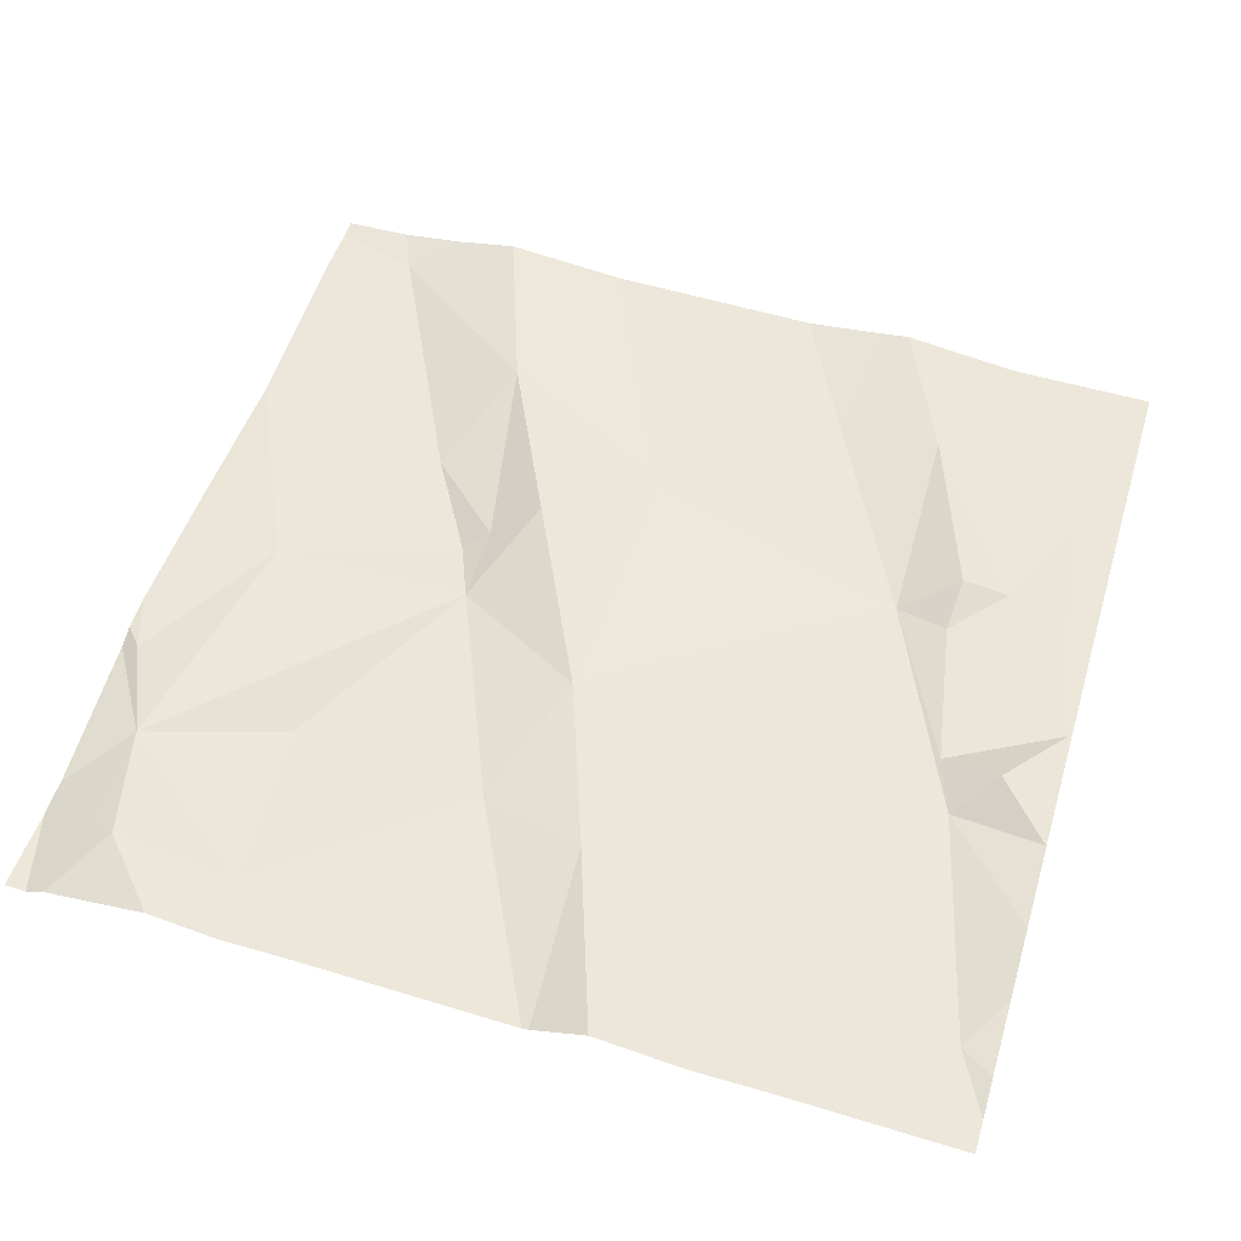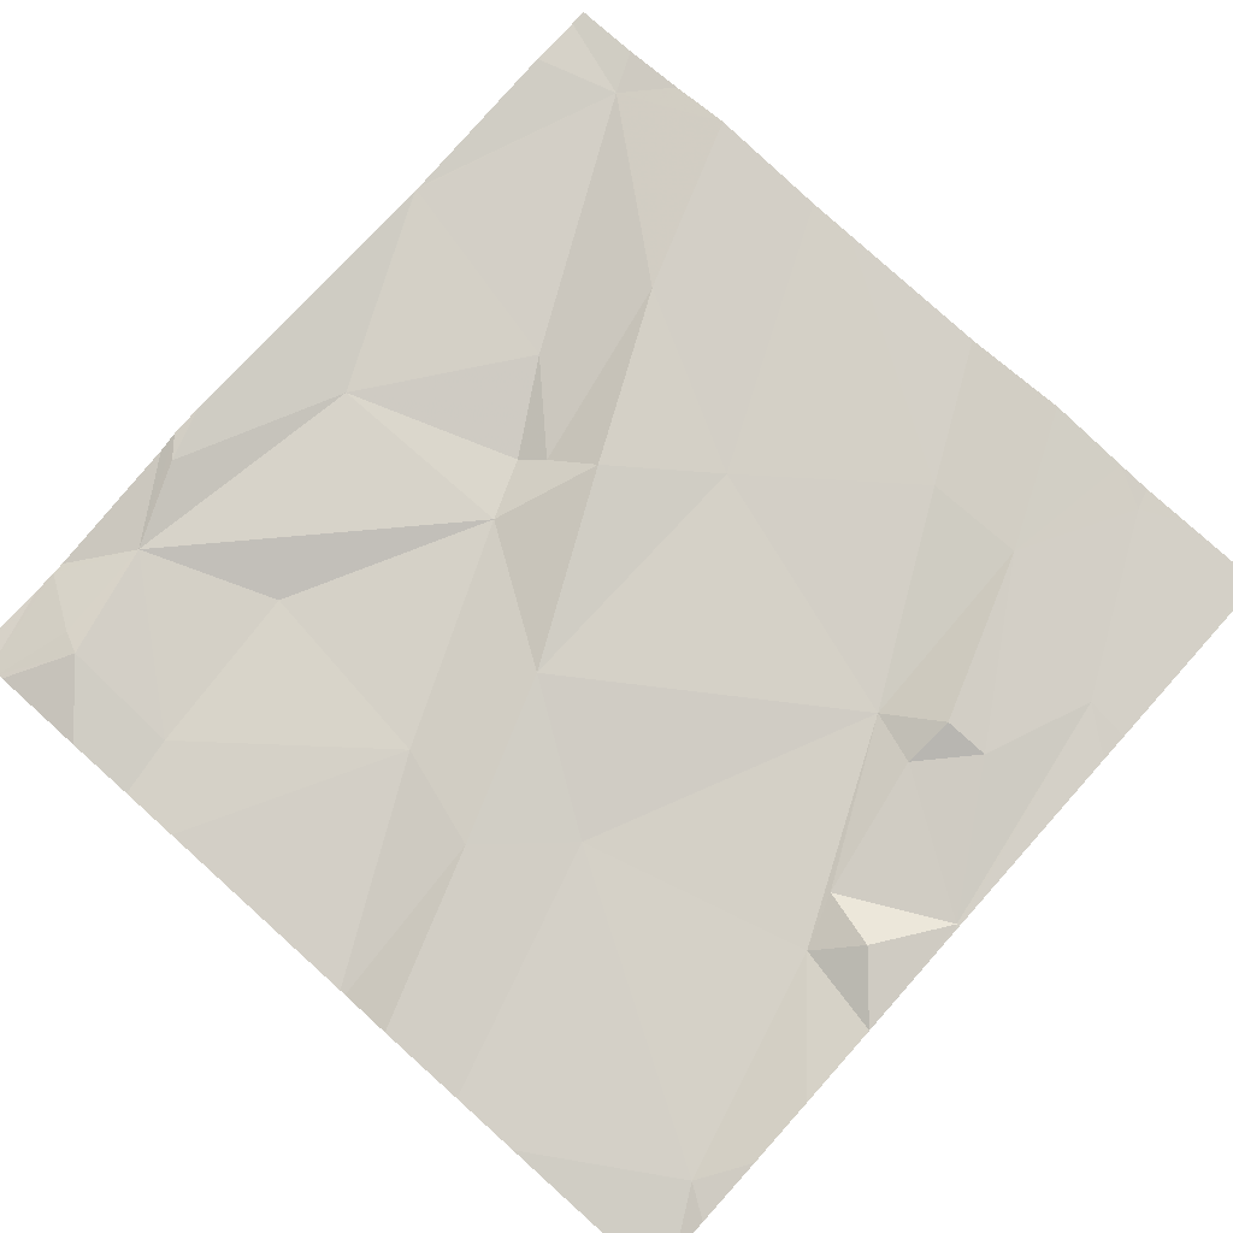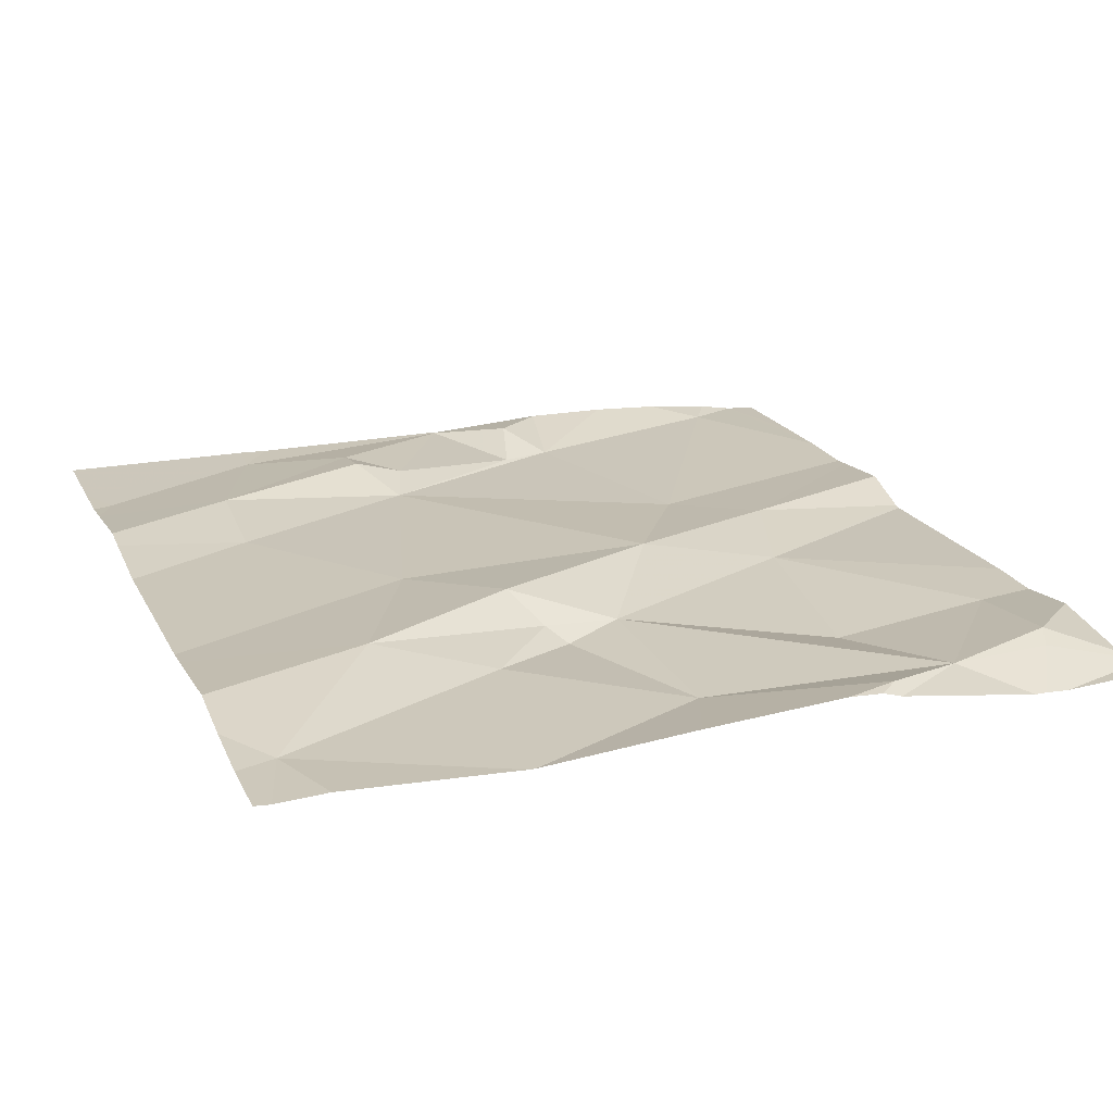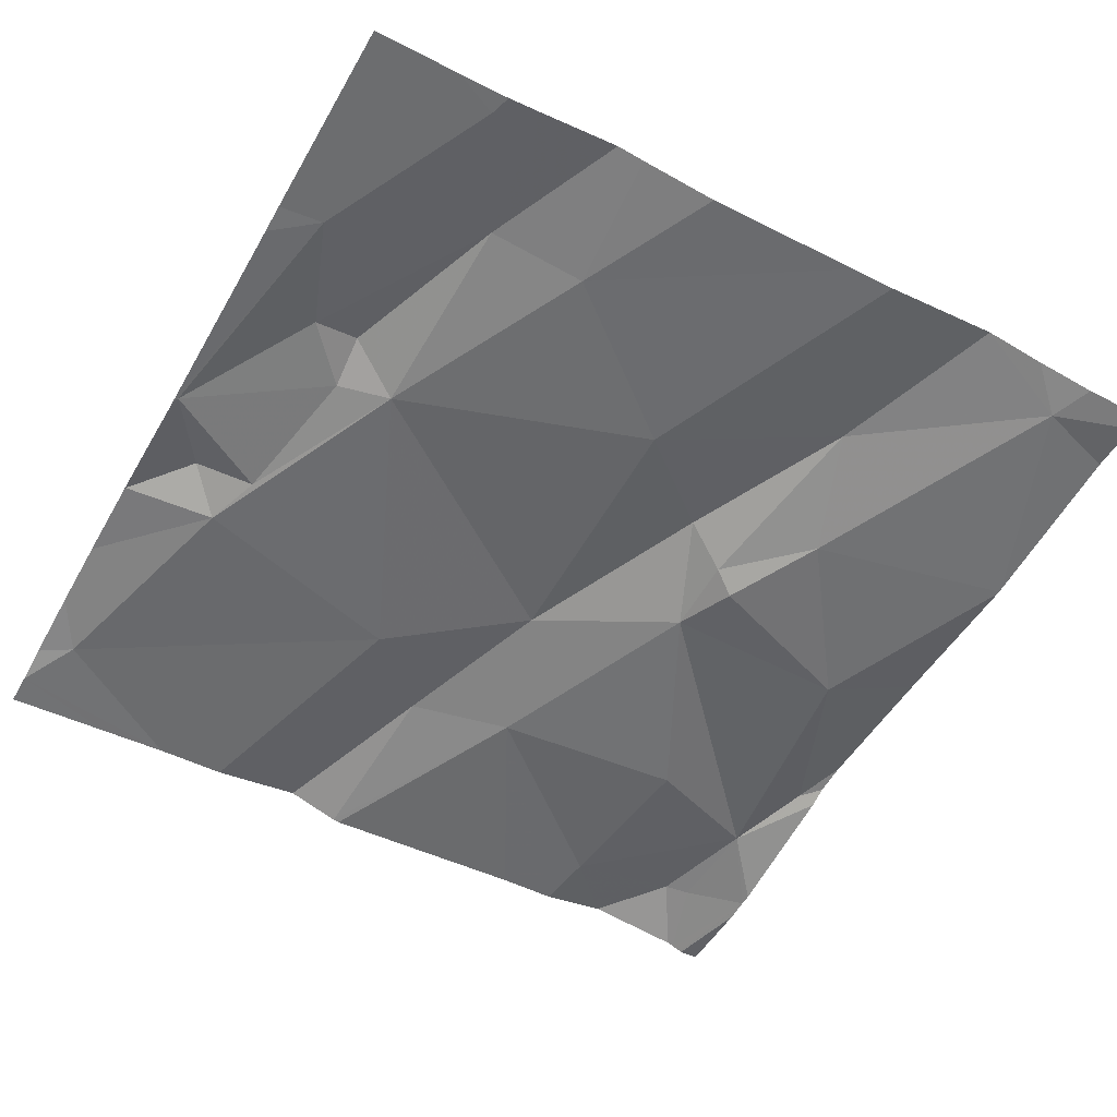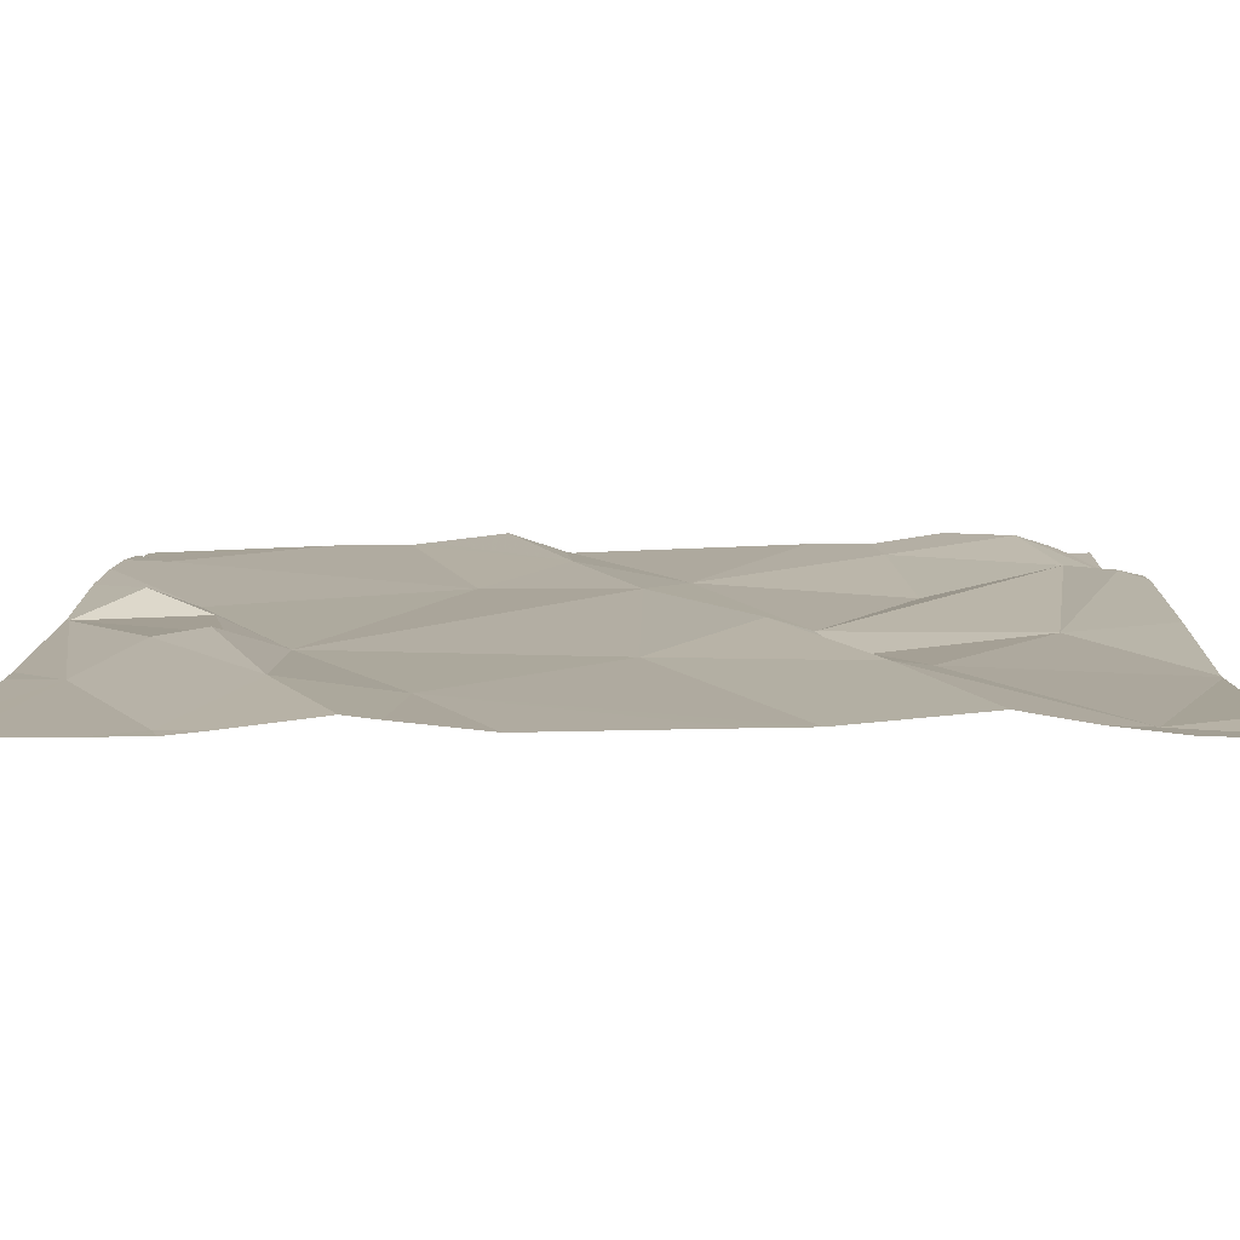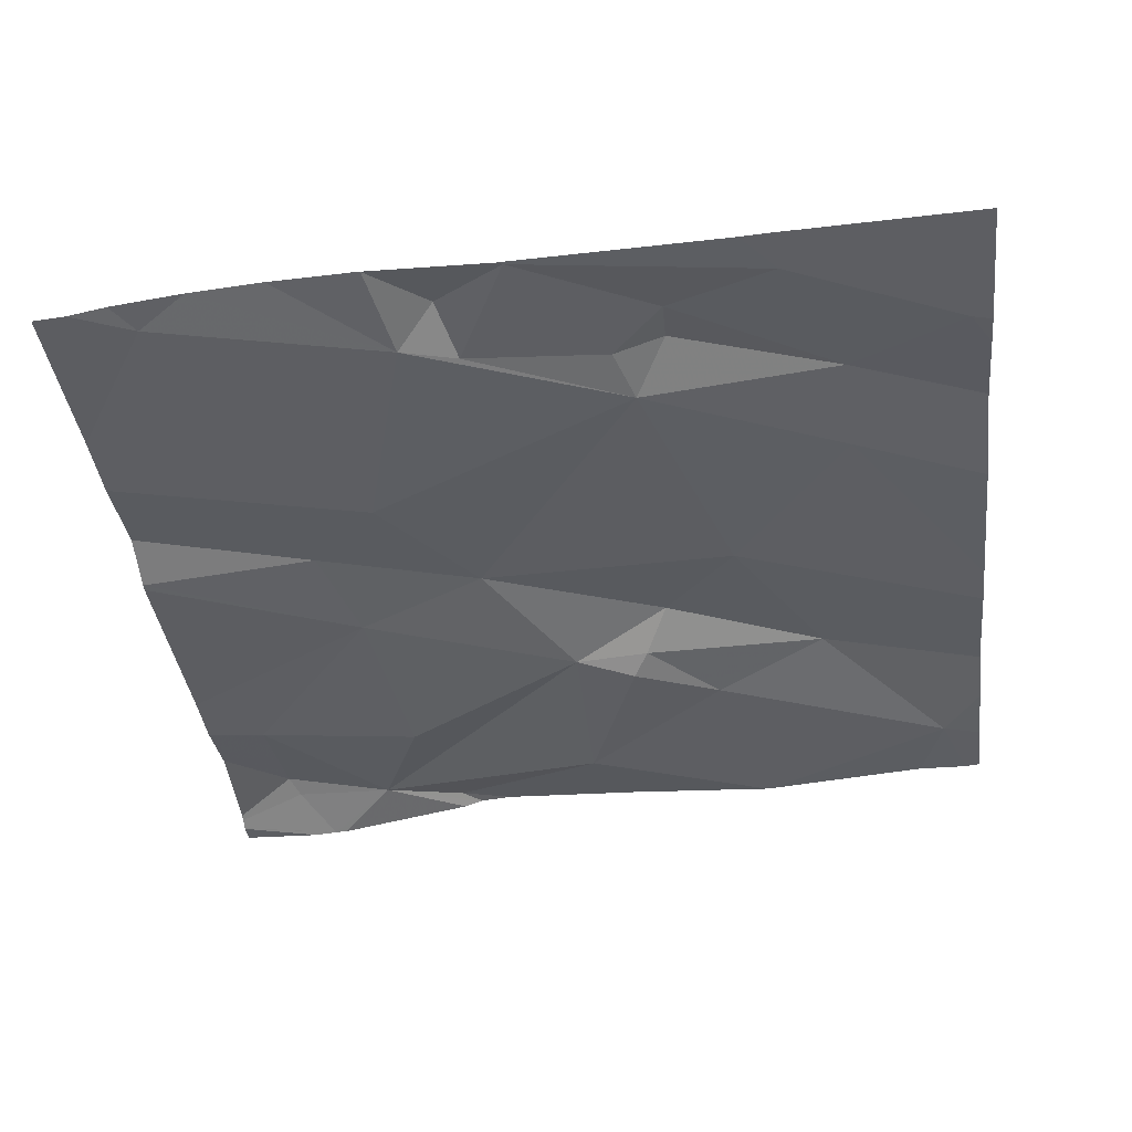
<metadata>
{"format":"obj","ext":"obj","renderer":"f3d","projection":"perspective","resolution":1024,"background":"white","views":[{"elev":50.3,"azim":-163.3,"up":"+Z"},{"elev":77.8,"azim":-138.1,"up":"+Z"},{"elev":23.6,"azim":69.1,"up":"+Z"},{"elev":-53.1,"azim":-29.4,"up":"+Z"},{"elev":-78.7,"azim":-1.4,"up":"+Y"},{"elev":-40.7,"azim":-83.1,"up":"+Z"}]}
</metadata>
<code>
v -134 276.6 500.9
v -133.3 277.5 500.9
v -133.4 277.5 500.9
v -133.9 276.7 500.9
v -134 276.7 500.9
v -133.1 277.2 500.9
v -134 277.1 500.9
v -134 277.1 500.9
v -133.9 276.9 500.9
v -134 276.9 500.9
v -134.1 277 500.9
v -133.9 276.9 500.9
v -134 276.9 500.9
v -133.1 277.4 500.9
v -134.1 277.4 500.9
v -133.1 277.2 500.9
v -133.7 277.2 500.9
v -133.1 276.8 500.9
v -133.1 276.8 500.9
v -134.1 277.2 500.9
v -133.1 277.4 500.9
v -134 277.1 500.9
v -133.2 277.5 500.9
v -133.8 276.7 500.9
v -134 276.5 500.9
v -133.4 276.8 500.9
v -133.2 277 500.9
v -133.6 276.8 500.9
v -133.6 277.1 500.9
v -133.2 276.6 500.9
v -133.4 276.7 501
v -133.8 276.5 500.9
v -133.2 277.4 500.9
v -133.5 276.9 501
v -133.5 277 500.9
v -133.7 277.5 500.9
v -133.8 277.5 500.9
v -133.7 276.5 500.9
v -133.7 277.3 500.9
v -133.6 277.3 500.9
v -133.2 276.5 500.9
v -133.2 277.2 500.9
v -133.2 277.3 500.9
v -133.2 277.5 500.9
v -133.4 277.4 500.9
v -133.2 277.4 500.9
v -133.3 277.2 500.9
v -133.4 276.9 500.9
v -133.4 276.9 500.9
v -133.8 276.5 500.9
v -133.9 276.5 500.9
v -133.9 276.5 500.9
v -133.2 277.5 500.9
v -134.1 276.6 500.9
v -134.1 277.3 500.9
v -134.1 277.2 500.9
v -134.1 277.4 500.9
v -134.1 277.4 500.9
v -134.1 277 500.9
v -134.1 277.2 500.9
v -134.1 277 500.9
v -134.1 277.2 500.9
v -134.1 276.8 500.9
v -134.1 276.7 500.9
v -133.8 277.5 500.9
v -133.1 276.8 500.9
v -133.1 277.4 500.9
v -133.1 277 500.9
v -133.1 277.1 500.9
v -133.1 276.5 500.9
v -133.9 277.5 500.9
v -133.1 276.6 500.9
v -133.3 276.5 501
v -133.3 276.5 501
v -133.4 276.5 501
v -133.5 276.5 500.9
v -133.5 276.5 500.9
v -134.1 276.5 500.9
v -134.1 276.5 500.9
v -133.1 276.5 500.9
v -133.1 276.5 500.9
v -133.7 277.5 500.9
v -133.7 277.5 500.9
v -133.4 277.5 500.9
v -134 277.5 500.9
v -134.1 277.5 500.9
v -133.1 277.5 500.9
v -133.2 277.5 500.9
f 84 40 3
f 4 1 52
f 78 54 79
f 8 7 9
f 5 10 11
f 13 12 10
f 8 15 55
f 11 12 7
f 75 31 28
f 71 17 37
f 59 20 60
f 8 20 22
f 9 12 13
f 7 8 22
f 11 10 12
f 22 20 11
f 15 8 17
f 22 11 7
f 9 7 12
f 68 27 18
f 67 43 6
f 20 8 56
f 17 8 9
f 5 11 61
f 83 40 84
f 66 30 72
f 4 10 5
f 1 4 5
f 13 10 4
f 9 13 4
f 74 30 73
f 82 39 40
f 27 26 19
f 9 28 29
f 31 30 26
f 53 14 88
f 29 34 35
f 73 31 75
f 40 39 29
f 43 42 16
f 19 30 66
f 14 43 67
f 35 40 29
f 45 46 2
f 37 39 65
f 82 40 83
f 45 47 43
f 46 43 33
f 48 26 27
f 28 34 29
f 9 24 28
f 26 48 49
f 34 28 31
f 42 43 27
f 24 9 4
f 49 35 34
f 17 9 29
f 40 45 3
f 41 30 74
f 42 27 68
f 49 48 35
f 40 35 47
f 35 27 43
f 43 47 35
f 40 47 45
f 17 29 39
f 36 39 82
f 24 4 50
f 30 31 73
f 75 28 76
f 23 46 53
f 76 24 77
f 31 26 49
f 49 34 31
f 65 39 36
f 46 33 53
f 46 45 43
f 35 48 27
f 38 24 32
f 25 5 78
f 32 24 50
f 6 43 16
f 54 5 64
f 16 42 69
f 55 15 58
f 56 8 55
f 57 15 71
f 3 45 2
f 58 15 57
f 14 21 44
f 59 11 20
f 14 33 43
f 25 1 5
f 60 20 62
f 61 11 59
f 2 46 23
f 62 20 56
f 18 27 19
f 63 5 61
f 19 26 30
f 64 5 63
f 50 4 52
f 51 1 25
f 69 42 68
f 70 30 41
f 44 21 87
f 72 30 70
f 52 1 51
f 53 33 14
f 76 28 24
f 77 24 38
f 37 17 39
f 78 5 54
f 71 15 17
f 80 70 41
f 81 70 80
f 85 57 71
f 86 57 85
f 88 14 44

</code>
